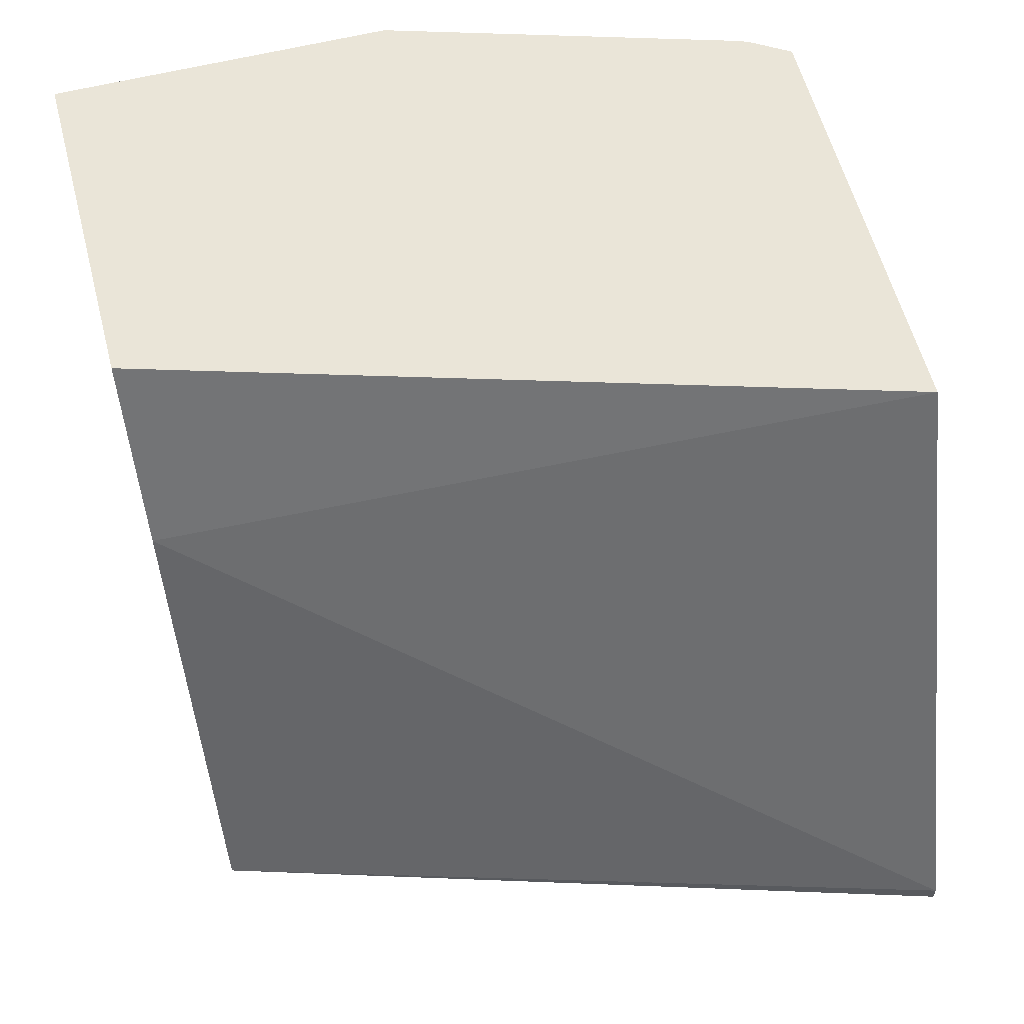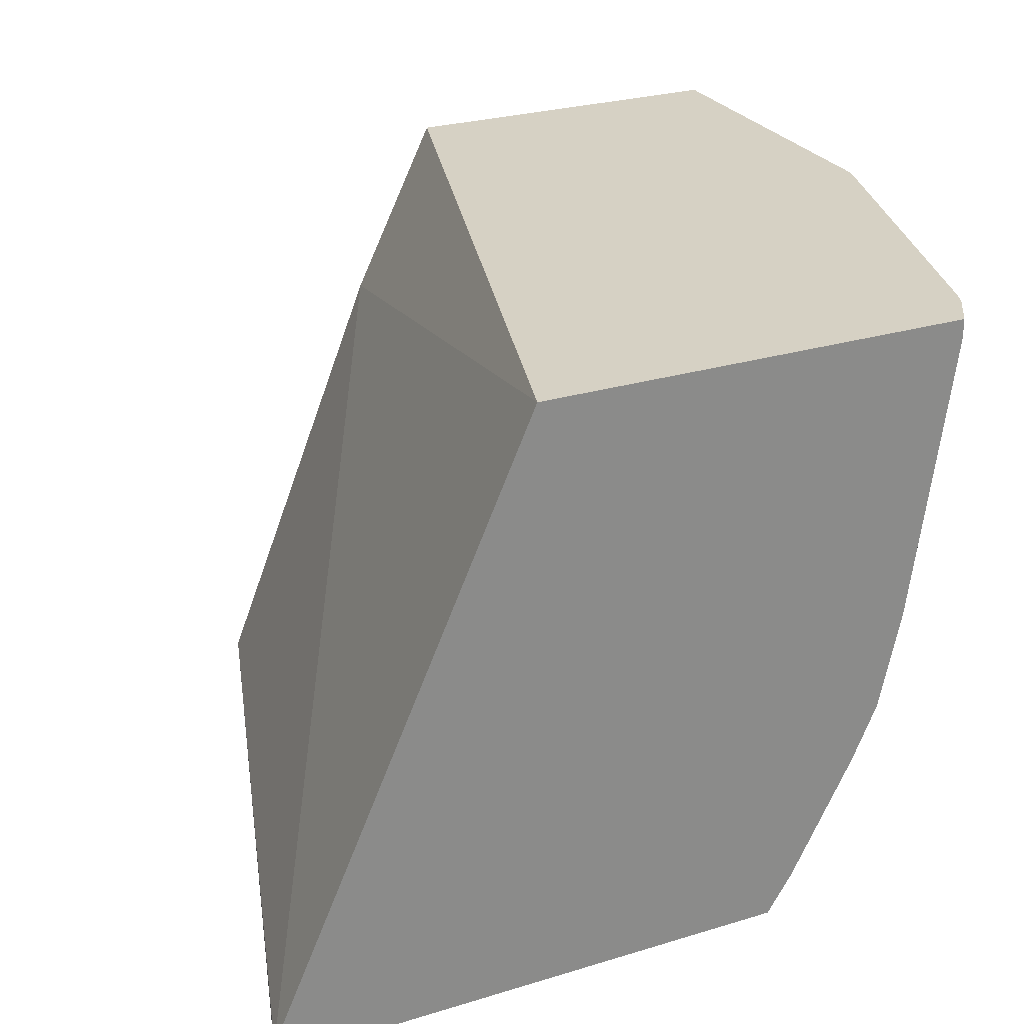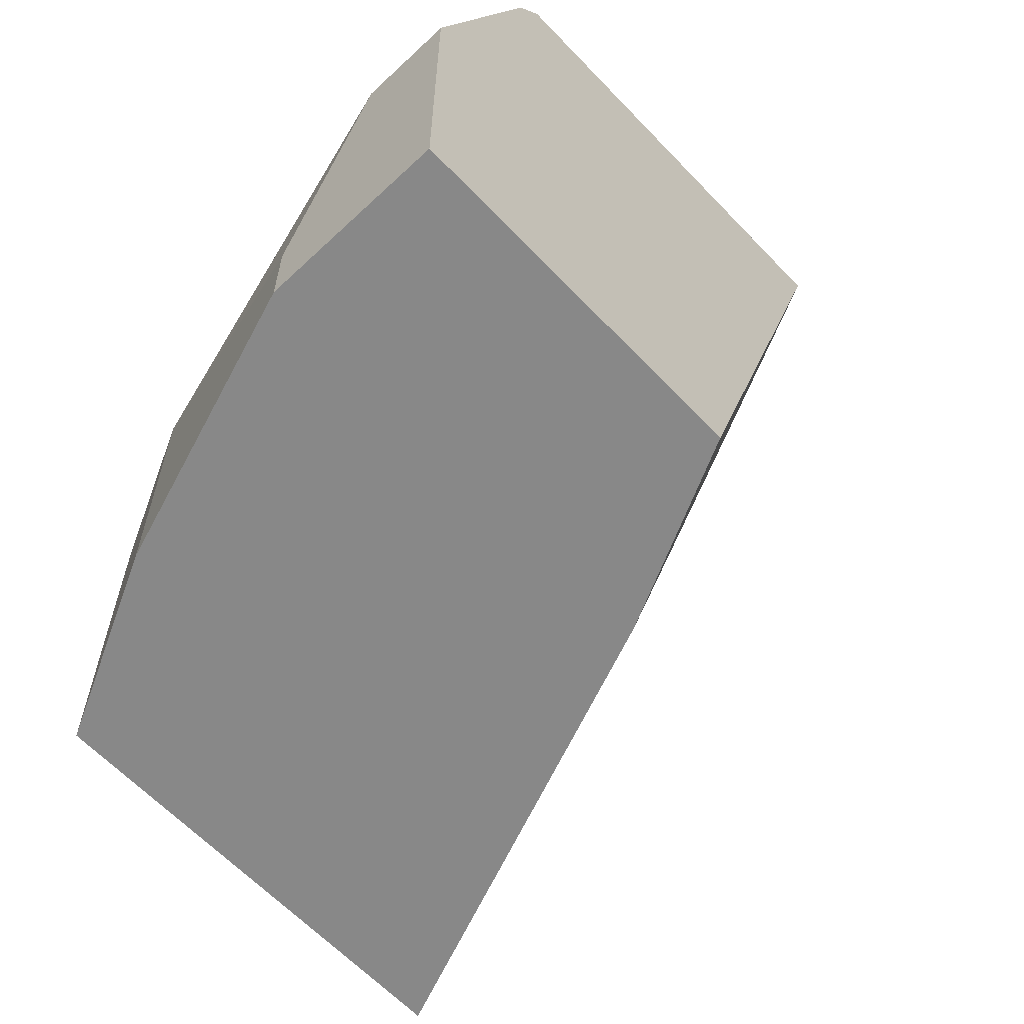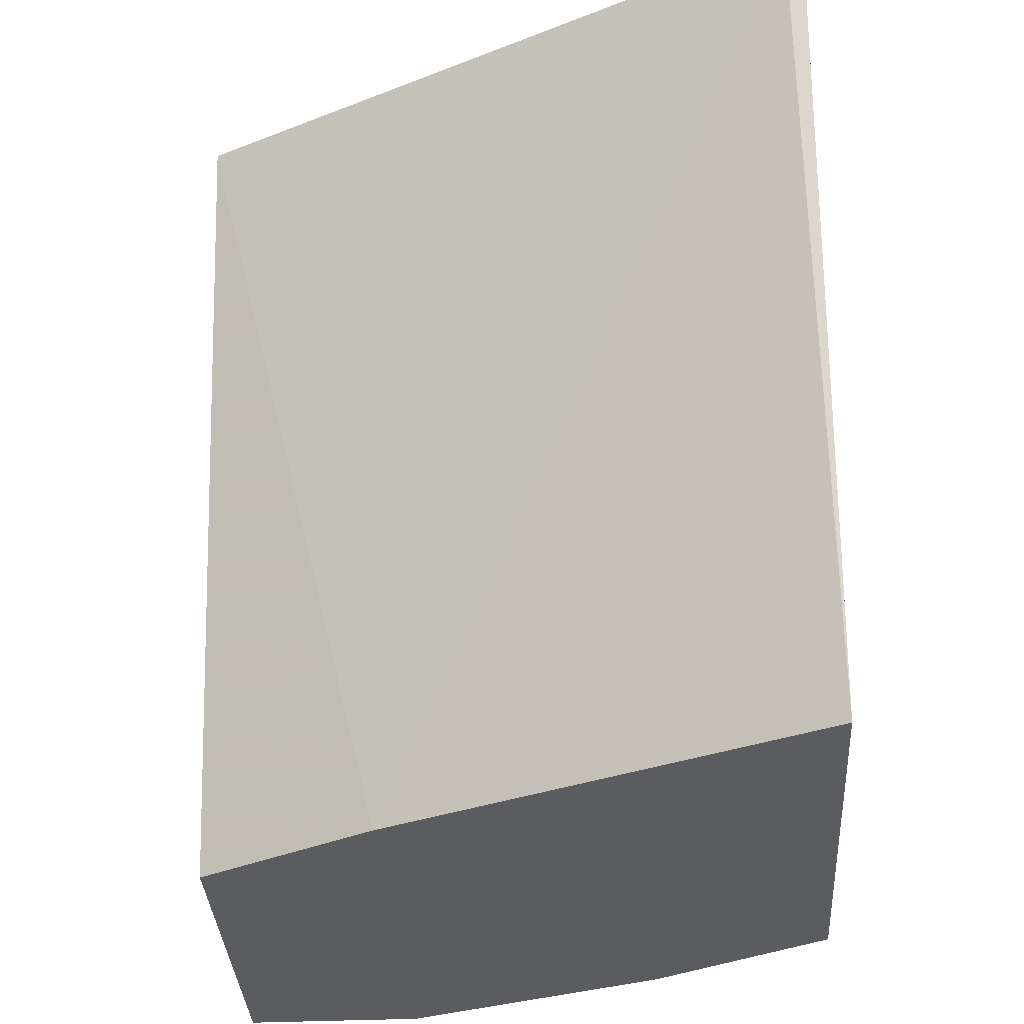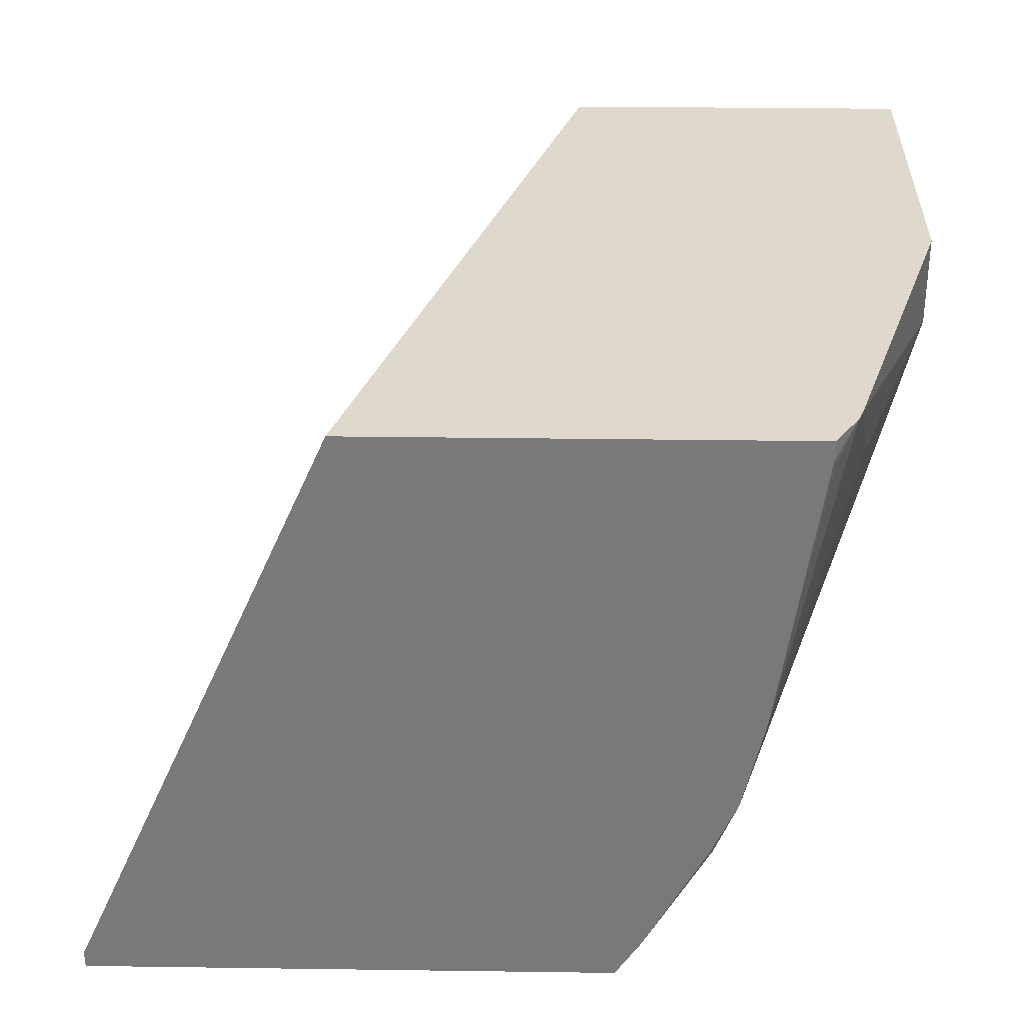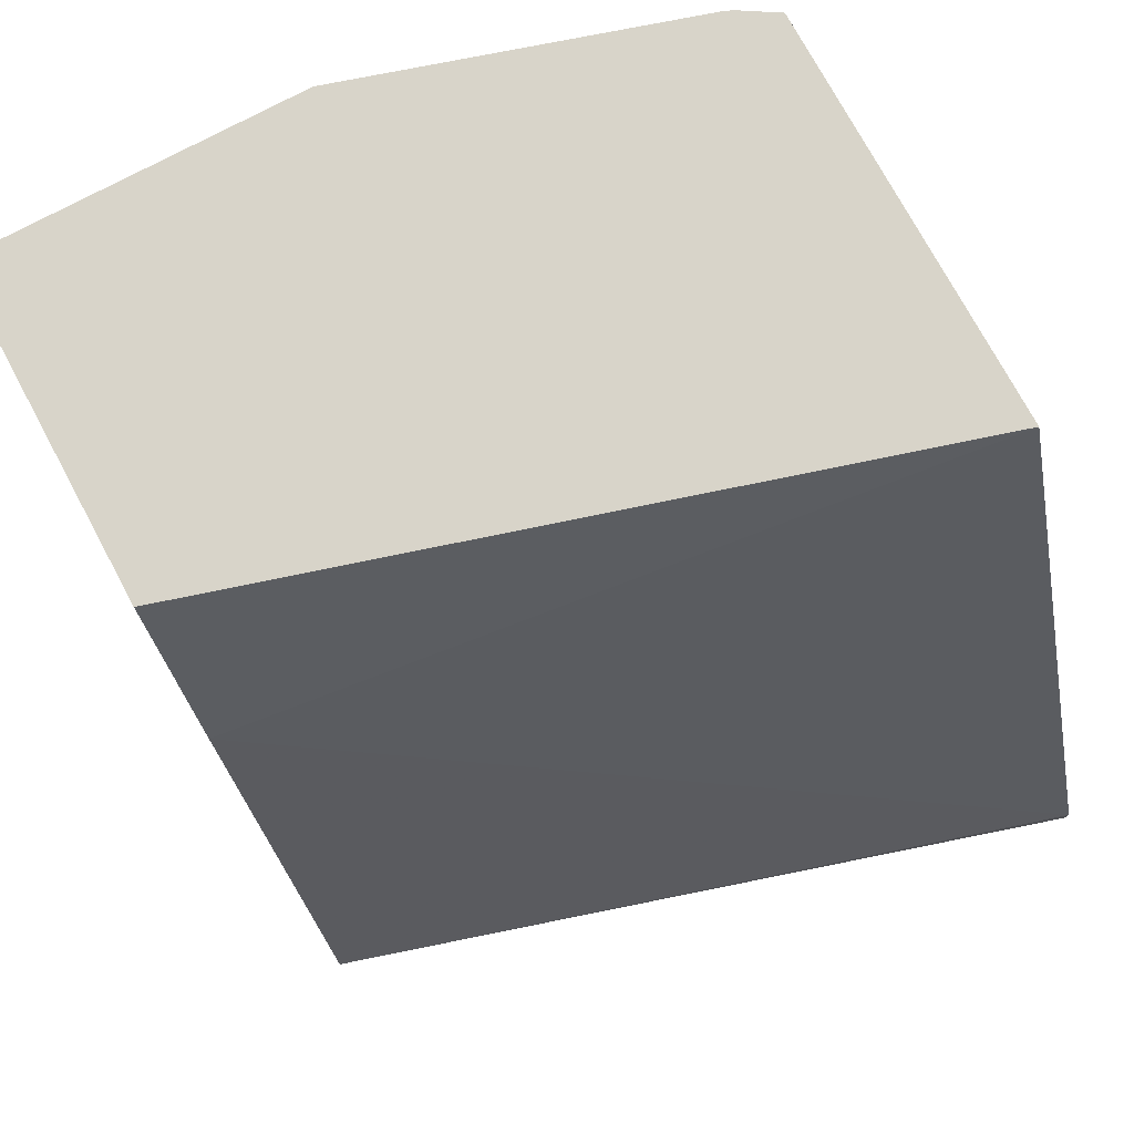
<metadata>
{"format":"obj","ext":"obj","renderer":"f3d","projection":"perspective","resolution":1024,"background":"white","views":[{"elev":58.9,"azim":-104.6,"up":"+Y"},{"elev":26.8,"azim":-25.4,"up":"+Y"},{"elev":-62.8,"azim":133.5,"up":"+Z"},{"elev":-35.2,"azim":-86.6,"up":"+Z"},{"elev":32.0,"azim":1.1,"up":"+Y"},{"elev":75.2,"azim":-118.3,"up":"+Y"}]}
</metadata>
<code>
v 0.5372 -0.3355 0.002224
v 0.4505 -0.3355 0.2881
v 0.4505 -0.3287 0.2881
v 0.6042 -0.1679 0.002224
v 0.7051 -0.3355 0.002224
v 0.6532 -0.3355 0.2881
v 0.5526 -0.09957 0.2881
v 0.6378 -0.09957 0.002224
v 0.7169 -0.3118 0.002224
v 0.7051 -0.3355 0.1007
v 0.663 -0.3355 0.2729
v 0.663 -0.3204 0.2881
v 0.7204 -0.09957 0.2881
v 0.7721 -0.09957 0.002224
v 0.7273 -0.2909 0.002224
v 0.7273 -0.2909 0.1007
v 0.705 -0.3355 0.1343
v 0.6638 -0.3355 0.2708
v 0.6881 -0.2769 0.2853
v 0.6868 -0.2749 0.2881
v 0.7204 -0.1071 0.2881
v 0.7295 -0.09957 0.2731
v 0.7721 -0.09957 0.1343
v 0.7721 -0.1679 0.002224
v 0.7385 -0.2685 0.002224
v 0.7385 -0.2685 0.1007
v 0.6975 -0.3355 0.1678
v 0.7301 -0.2727 0.1343
v 0.6647 -0.3355 0.2685
v 0.6965 -0.2727 0.2685
v 0.6965 -0.2532 0.2881
v 0.7049 -0.2155 0.2881
v 0.7217 -0.1091 0.2853
v 0.7313 -0.09957 0.2685
v 0.7721 -0.1343 0.1343
v 0.7717 -0.09957 0.1356
v 0.7721 -0.1679 0.03359
v 0.6965 -0.3355 0.1722
v 0.7 -0.2374 0.2881
v 0.7385 -0.1343 0.235
f 19 31 20
f 19 30 31
f 18 29 19
f 17 28 27
f 17 26 28
f 16 26 17
f 15 26 16
f 15 25 26
f 13 21 22
f 14 35 37
f 14 23 35
f 34 35 36
f 12 19 20
f 11 19 12
f 11 18 19
f 19 29 30
f 14 37 24
f 21 32 33
f 29 38 30
f 22 33 32
f 10 16 17
f 34 40 35
f 32 40 34
f 32 35 40
f 32 39 35
f 31 35 39
f 30 35 31
f 21 33 22
f 28 30 38
f 27 28 38
f 26 35 28
f 26 37 35
f 24 26 25
f 24 37 26
f 23 36 35
f 22 32 34
f 28 35 30
f 9 16 10
f 7 22 34
f 7 14 8
f 1 29 18
f 1 38 29
f 1 27 38
f 1 17 27
f 1 10 17
f 1 5 10
f 1 9 5
f 1 25 15
f 1 24 25
f 1 14 24
f 1 8 14
f 1 4 8
f 1 3 4
f 1 2 3
f 9 15 16
f 1 18 11
f 1 11 6
f 1 15 9
f 2 6 12
f 1 6 2
f 7 23 14
f 7 36 23
f 7 34 36
f 7 13 22
f 5 9 10
f 4 7 8
f 3 7 4
f 6 11 12
f 2 7 3
f 2 20 31
f 2 31 39
f 2 39 32
f 2 12 20
f 2 21 13
f 2 13 7
f 2 32 21

</code>
